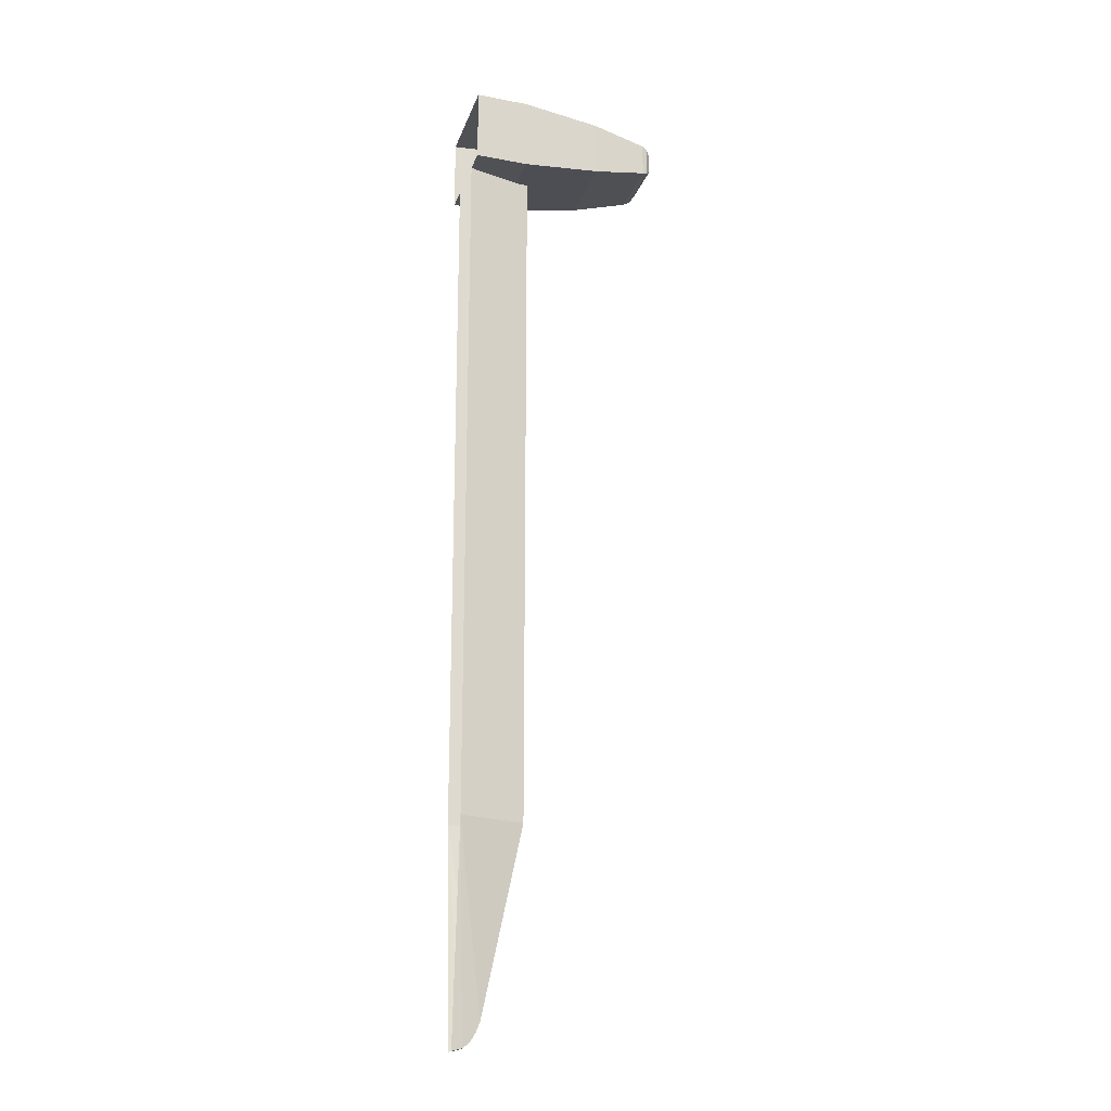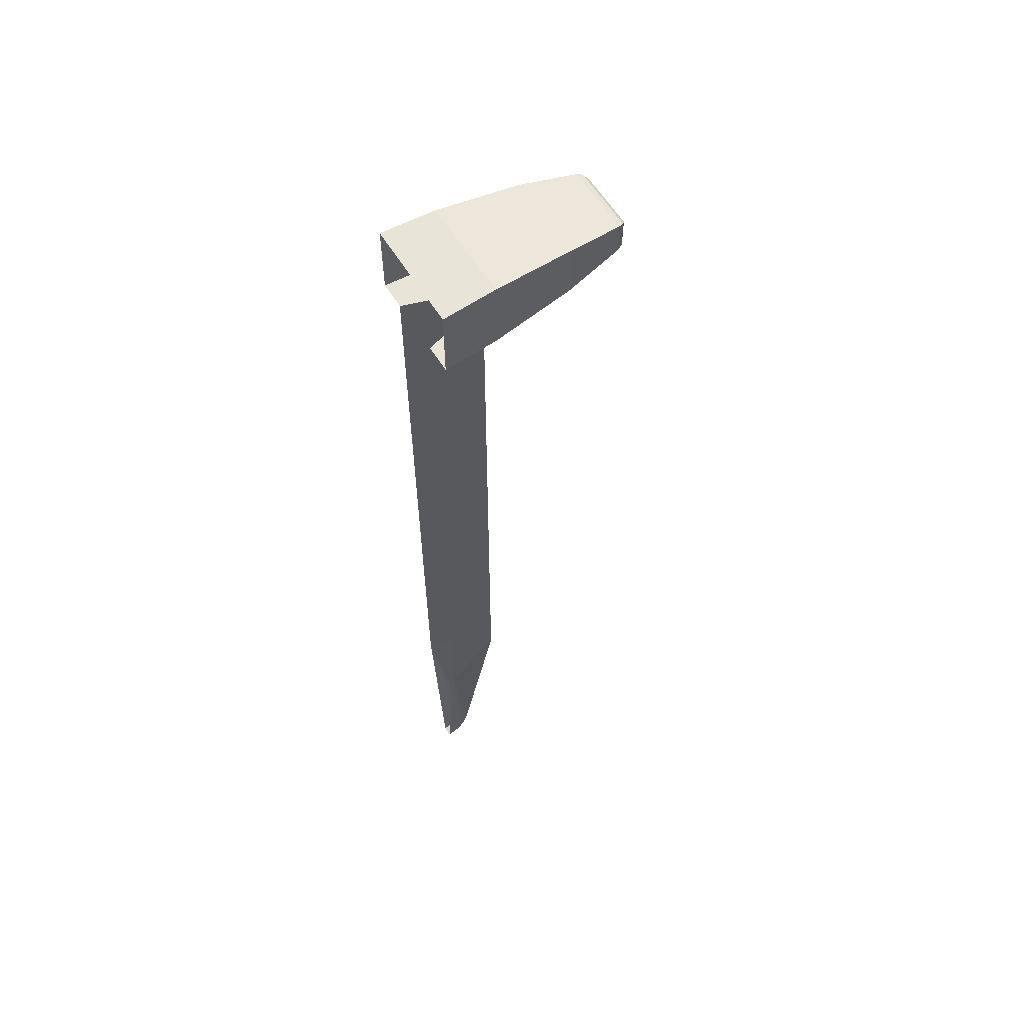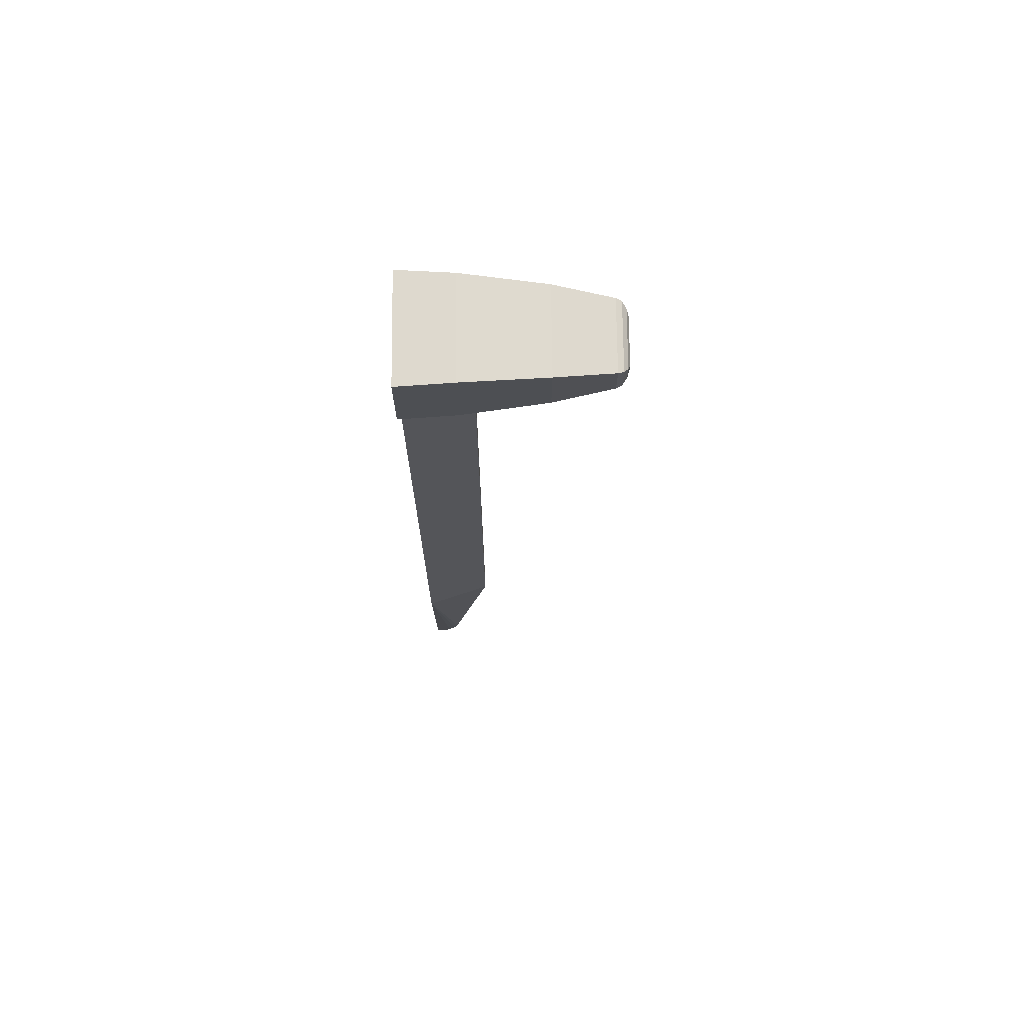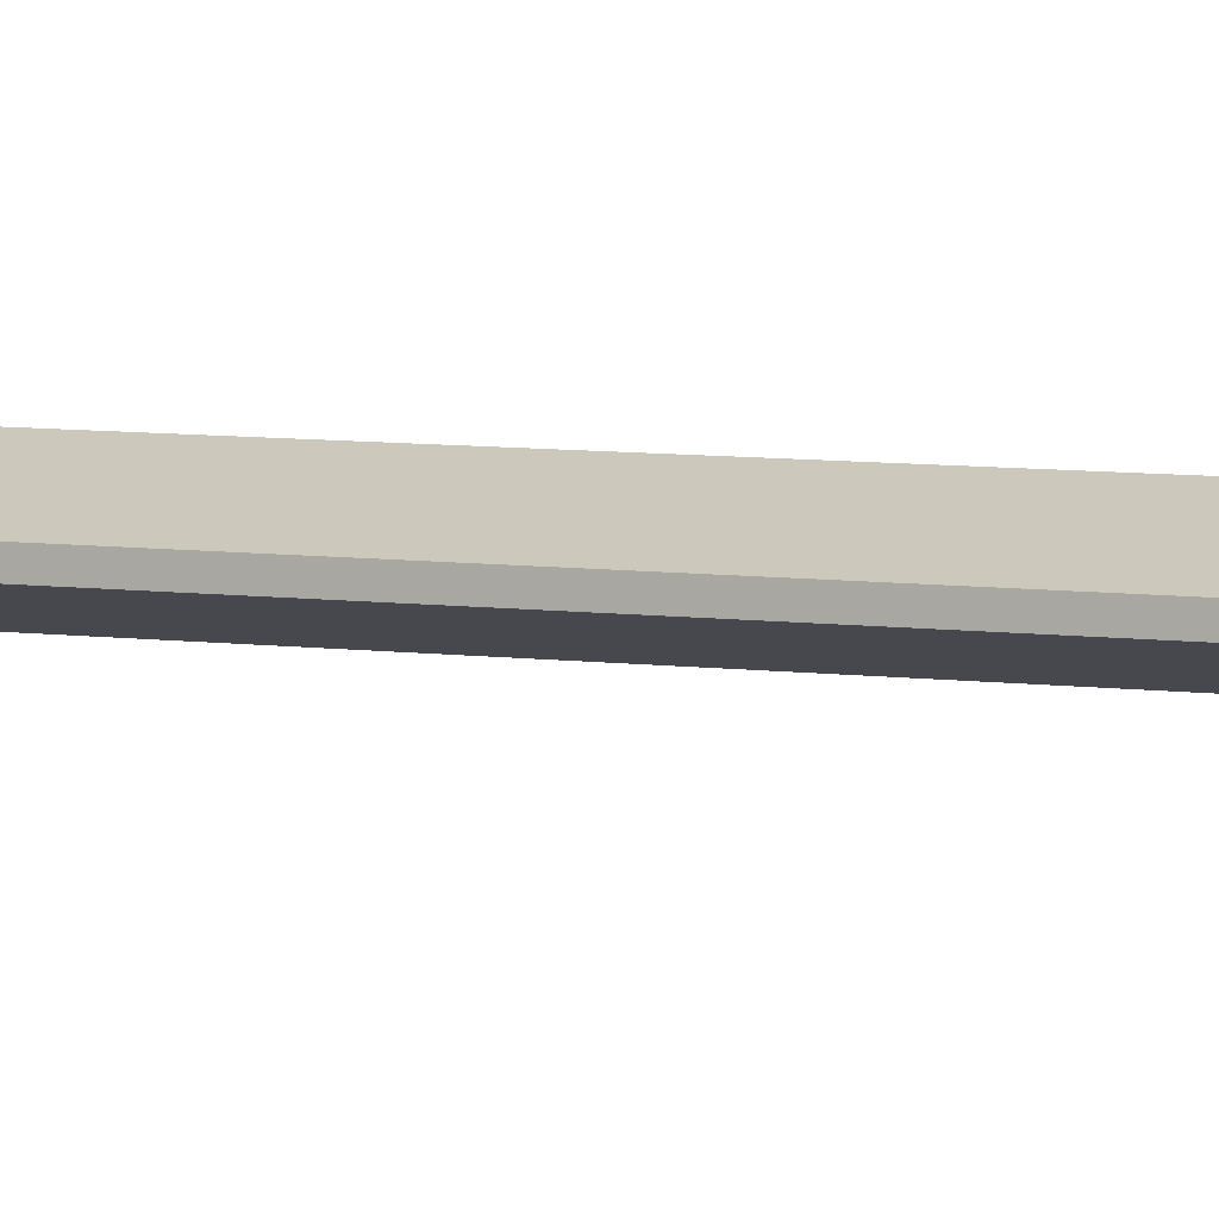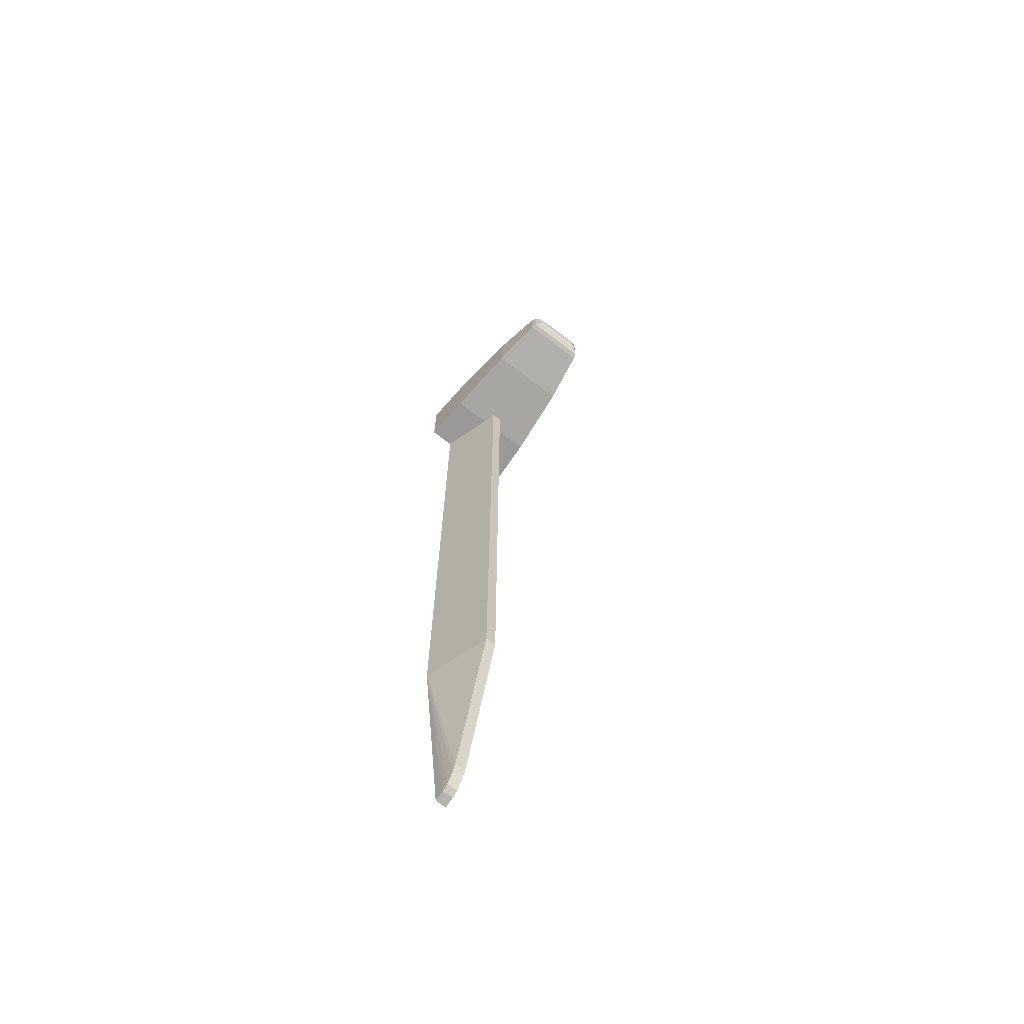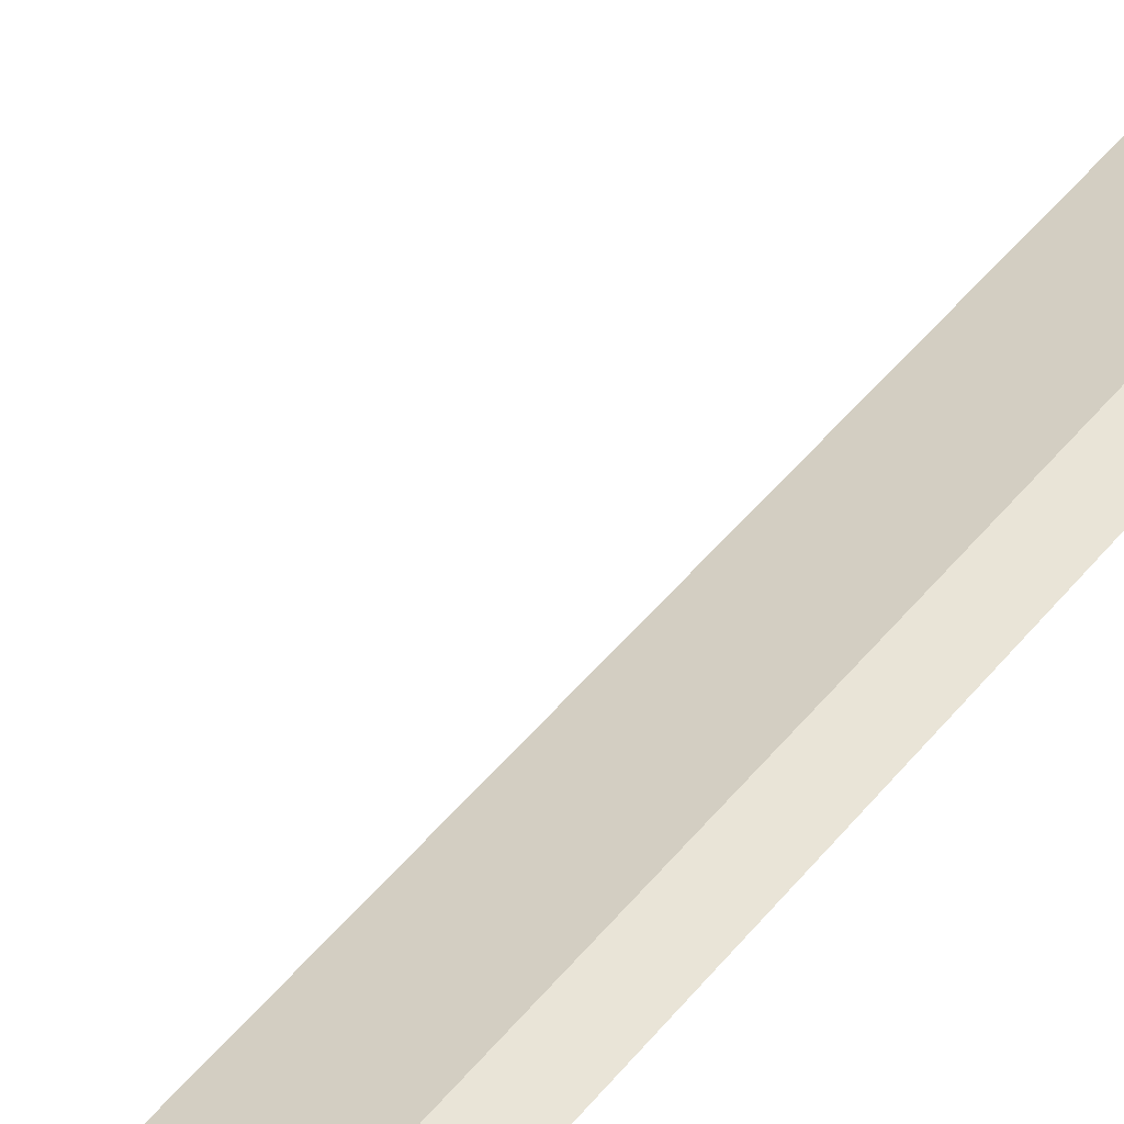
<metadata>
{"format":"obj","ext":"obj","renderer":"f3d","projection":"perspective","resolution":1024,"background":"white","views":[{"elev":-19.8,"azim":-15.9,"up":"+Y"},{"elev":60.1,"azim":-31.5,"up":"+Y"},{"elev":71.6,"azim":-0.6,"up":"+Y"},{"elev":7.0,"azim":111.6,"up":"+Z"},{"elev":-69.0,"azim":52.5,"up":"+Y"},{"elev":40.4,"azim":-146.7,"up":"+Z"}]}
</metadata>
<code>
v 0 -0.275 -0.2
v 0 0 -0.2
v 0.2 0 -0.1875
v 0.2 -0.275 -0.1875
v 0.2 -0.275 -0.1875
v 0.2 0 -0.1875
v 0.5 -0.0325 -0.16
v 0.5 -0.2425 -0.16
v 0.7075 -0.2 -0.13
v 0.5 -0.2425 -0.16
v 0.5 -0.0325 -0.16
v 0.7075 -0.075 -0.13
v 0.7075 -0.2 -0.13
v 0.7075 -0.075 -0.13
v 0.7275 -0.0825 -0.1225
v 0.7275 -0.1925 -0.1225
v 0.7275 -0.1925 -0.1225
v 0.7275 -0.0825 -0.1225
v 0.7425 -0.1 -0.105
v 0.7425 -0.175 -0.105
v 0.7425 -0.175 -0.105
v 0.7425 -0.1 -0.105
v 0.75 -0.12 -0.085
v 0.75 -0.155 -0.085
v 0.2 -0.275 -0.1875
v 0.2 -0.275 -0.036
v 0 -0.275 -0.1
v 0 -0.275 -0.2
v 0.2 -0.275 0.1875
v 0 -0.275 0.2
v 0 -0.275 0.1
v 0.2 -0.275 0.036
v 0.25 -0.2696 0.02
v 0.2 -0.275 0.1875
v 0.2 -0.275 0.036
v 0.2 -0.275 -0.036
v 0.2 -0.275 -0.1875
v 0.25 -0.2696 -0.02
v 0.5 -0.2425 -0.16
v 0.25 -0.2696 -0.02
v 0.2 -0.275 -0.1875
v 0.2 -0.275 0.1875
v 0.25 -0.2696 0.02
v 0.5 -0.2425 0.16
v 0.25 -0.2696 -0.02
v 0.5 -0.2425 -0.16
v 0.5 -0.2425 0.16
v 0.25 -0.2696 0.02
v 0.7075 -0.2 -0.13
v 0.7075 -0.2 0.13
v 0.5 -0.2425 0.16
v 0.5 -0.2425 -0.16
v 0.7275 -0.1925 -0.1225
v 0.7275 -0.1925 0.1225
v 0.7075 -0.2 0.13
v 0.7075 -0.2 -0.13
v 0.7425 -0.175 -0.105
v 0.7425 -0.175 0.105
v 0.7275 -0.1925 0.1225
v 0.7275 -0.1925 -0.1225
v 0.75 -0.155 -0.085
v 0.75 -0.155 0.085
v 0.7425 -0.175 0.105
v 0.7425 -0.175 -0.105
v 0.75 -0.12 -0.085
v 0.75 -0.12 0.085
v 0.75 -0.155 0.085
v 0.75 -0.155 -0.085
v 0.7425 -0.1 -0.105
v 0.7425 -0.1 0.105
v 0.75 -0.12 0.085
v 0.75 -0.12 -0.085
v 0.7275 -0.0825 -0.1225
v 0.7275 -0.0825 0.1225
v 0.7425 -0.1 0.105
v 0.7425 -0.1 -0.105
v 0.7075 -0.075 -0.13
v 0.7075 -0.075 0.13
v 0.7275 -0.0825 0.1225
v 0.7275 -0.0825 -0.1225
v 0.5 -0.0325 -0.16
v 0.5 -0.0325 0.16
v 0.7075 -0.075 0.13
v 0.7075 -0.075 -0.13
v 0.2 0 -0.1875
v 0.2 0 0.1875
v 0.5 -0.0325 0.16
v 0.5 -0.0325 -0.16
v 0 0 -0.2
v 0 0 0.2
v 0.2 0 0.1875
v 0.2 0 -0.1875
v 0.2 -0.275 0.1875
v 0.2 0 0.1875
v 0 0 0.2
v 0 -0.275 0.2
v 0.5 -0.2425 0.16
v 0.5 -0.0325 0.16
v 0.2 0 0.1875
v 0.2 -0.275 0.1875
v 0.7075 -0.075 0.13
v 0.5 -0.0325 0.16
v 0.5 -0.2425 0.16
v 0.7075 -0.2 0.13
v 0.7275 -0.1925 0.1225
v 0.7275 -0.0825 0.1225
v 0.7075 -0.075 0.13
v 0.7075 -0.2 0.13
v 0.7425 -0.175 0.105
v 0.7425 -0.1 0.105
v 0.7275 -0.0825 0.1225
v 0.7275 -0.1925 0.1225
v 0.75 -0.155 0.085
v 0.75 -0.12 0.085
v 0.7425 -0.1 0.105
v 0.7425 -0.175 0.105
v 0 -0.275 -0.1
v 0.2 -0.275 -0.036
v 0.25 -2.875 -0.02
v 0 -2.875 -0.1
v 0.25 -0.2696 -0.02
v 0.25 -2.875 -0.02
v 0.2 -0.275 -0.036
v 0.25 -0.2696 0.02
v 0.25 -2.875 0.02
v 0.25 -2.875 -0.02
v 0.25 -0.2696 -0.02
v 0 -2.875 0.1
v 0.25 -2.875 0.02
v 0.2 -0.275 0.036
v 0 -0.275 0.1
v 0.2 -0.275 0.036
v 0.25 -2.875 0.02
v 0.25 -0.2696 0.02
v 0 -2.875 -0.1
v 0.25 -2.875 -0.02
v 0.1 -3.575 -0.02
v 0 -2.875 -0.1
v 0.0375 -3.666 -0.02
v 0 -3.675 -0.02
v 0 -2.875 -0.1
v 0.06 -3.65 -0.02
v 0.0375 -3.666 -0.02
v 0 -2.875 -0.1
v 0.085 -3.612 -0.02
v 0.06 -3.65 -0.02
v 0 -2.875 -0.1
v 0.1 -3.575 -0.02
v 0.085 -3.612 -0.02
v 0.1 -3.575 0.02
v 0.25 -2.875 0.02
v 0 -2.875 0.1
v 0 -3.675 0.02
v 0.0375 -3.666 0.02
v 0 -2.875 0.1
v 0.0375 -3.666 0.02
v 0.06 -3.65 0.02
v 0 -2.875 0.1
v 0.06 -3.65 0.02
v 0.085 -3.612 0.02
v 0 -2.875 0.1
v 0.085 -3.612 0.02
v 0.1 -3.575 0.02
v 0 -2.875 0.1
v 0.25 -2.875 0.02
v 0.1 -3.575 0.02
v 0.1 -3.575 -0.02
v 0.25 -2.875 -0.02
v 0.1 -3.575 0.02
v 0.085 -3.612 0.02
v 0.085 -3.612 -0.02
v 0.1 -3.575 -0.02
v 0.085 -3.612 0.02
v 0.06 -3.65 0.02
v 0.06 -3.65 -0.02
v 0.085 -3.612 -0.02
v 0.06 -3.65 0.02
v 0.0375 -3.666 0.02
v 0.0375 -3.666 -0.02
v 0.06 -3.65 -0.02
v 0.0375 -3.666 0.02
v 0 -3.675 0.02
v 0 -3.675 -0.02
v 0.0375 -3.666 -0.02
g mesh7432696
f 1 2 3
f 3 4 1
f 5 6 7
f 7 8 5
f 9 10 11
f 11 12 9
f 13 14 15
f 15 16 13
f 17 18 19
f 19 20 17
f 21 22 23
f 23 24 21
f 25 26 27
f 27 28 25
f 29 30 31
f 31 32 29
f 33 34 35
f 36 37 38
f 39 40 41
f 42 43 44
f 45 46 47
f 47 48 45
f 49 50 51
f 51 52 49
f 53 54 55
f 55 56 53
f 57 58 59
f 59 60 57
f 61 62 63
f 63 64 61
f 65 66 67
f 67 68 65
f 69 70 71
f 71 72 69
f 73 74 75
f 75 76 73
f 77 78 79
f 79 80 77
f 81 82 83
f 83 84 81
f 85 86 87
f 87 88 85
f 89 90 91
f 91 92 89
f 93 94 95
f 95 96 93
f 97 98 99
f 99 100 97
f 101 102 103
f 103 104 101
f 105 106 107
f 107 108 105
f 109 110 111
f 111 112 109
f 113 114 115
f 115 116 113
f 117 118 119
f 119 120 117
f 121 122 123
f 124 125 126
f 126 127 124
f 128 129 130
f 130 131 128
f 132 133 134
f 135 136 137
f 138 139 140
f 141 142 143
f 144 145 146
f 147 148 149
f 150 151 152
f 153 154 155
f 156 157 158
f 159 160 161
f 162 163 164
f 165 166 167
f 167 168 165
f 169 170 171
f 171 172 169
f 173 174 175
f 175 176 173
f 177 178 179
f 179 180 177
f 181 182 183
f 183 184 181

</code>
